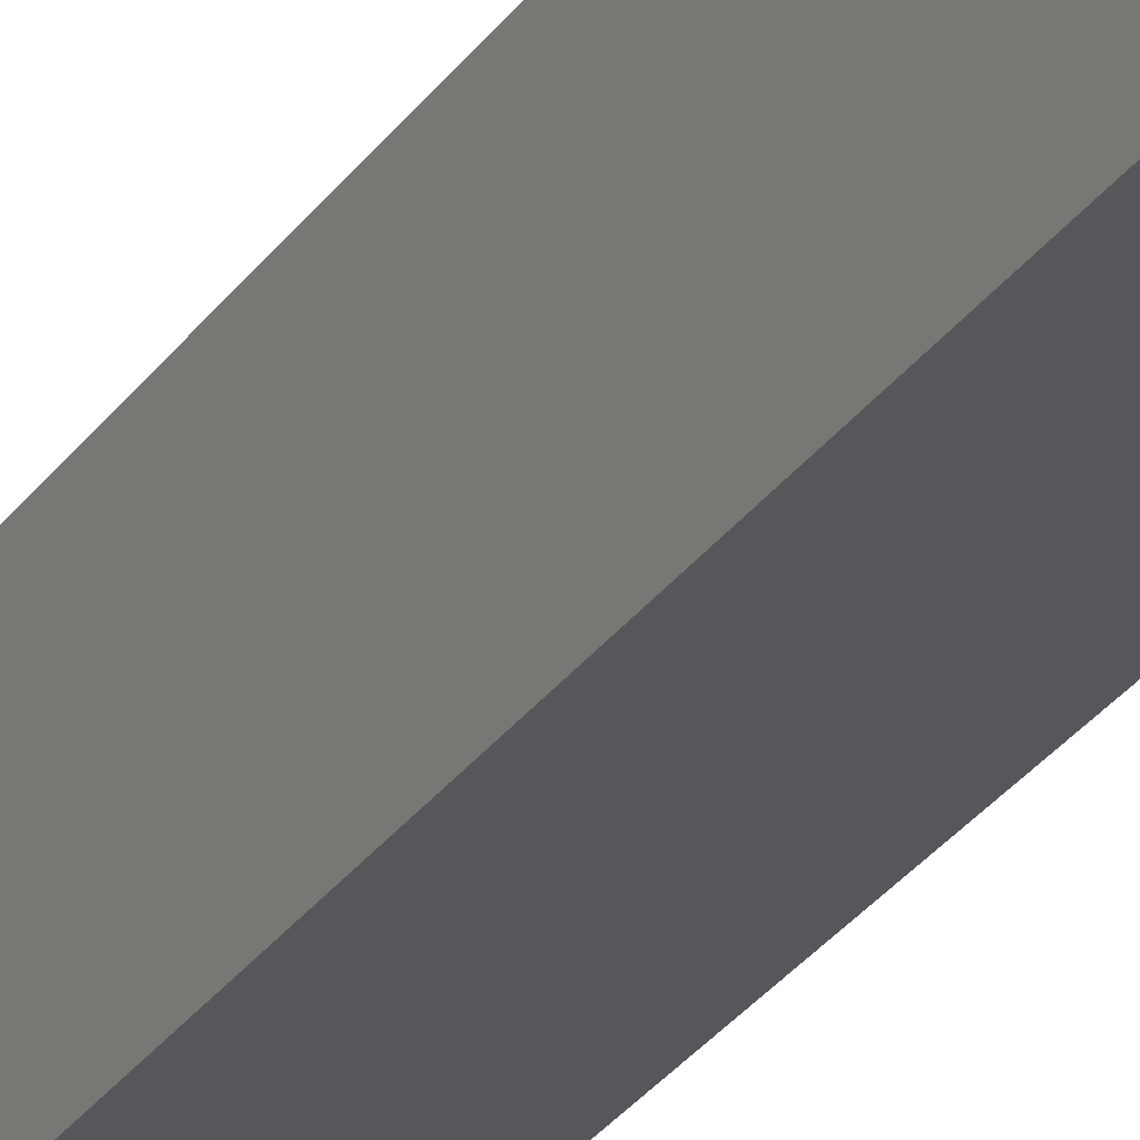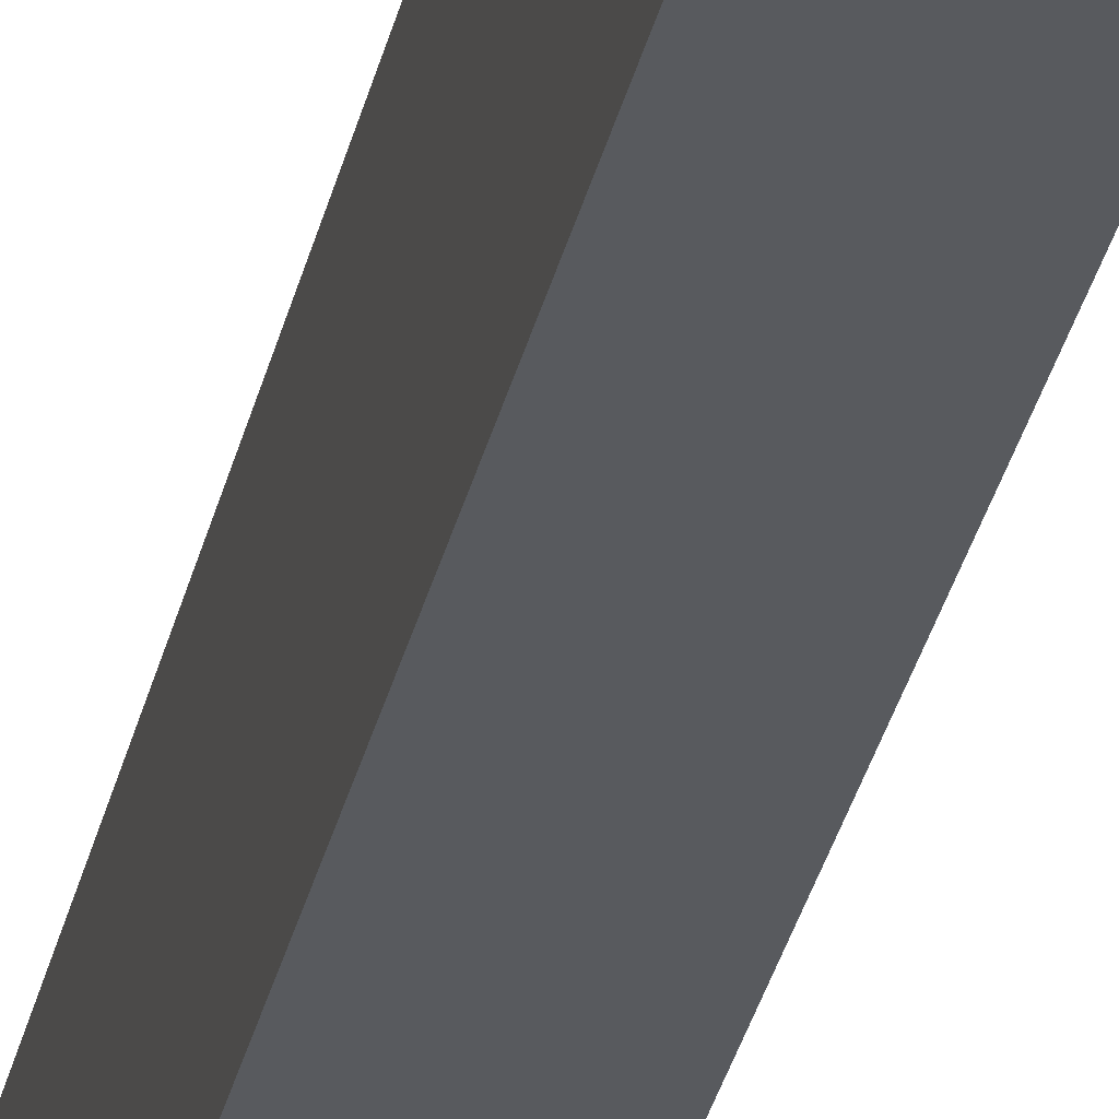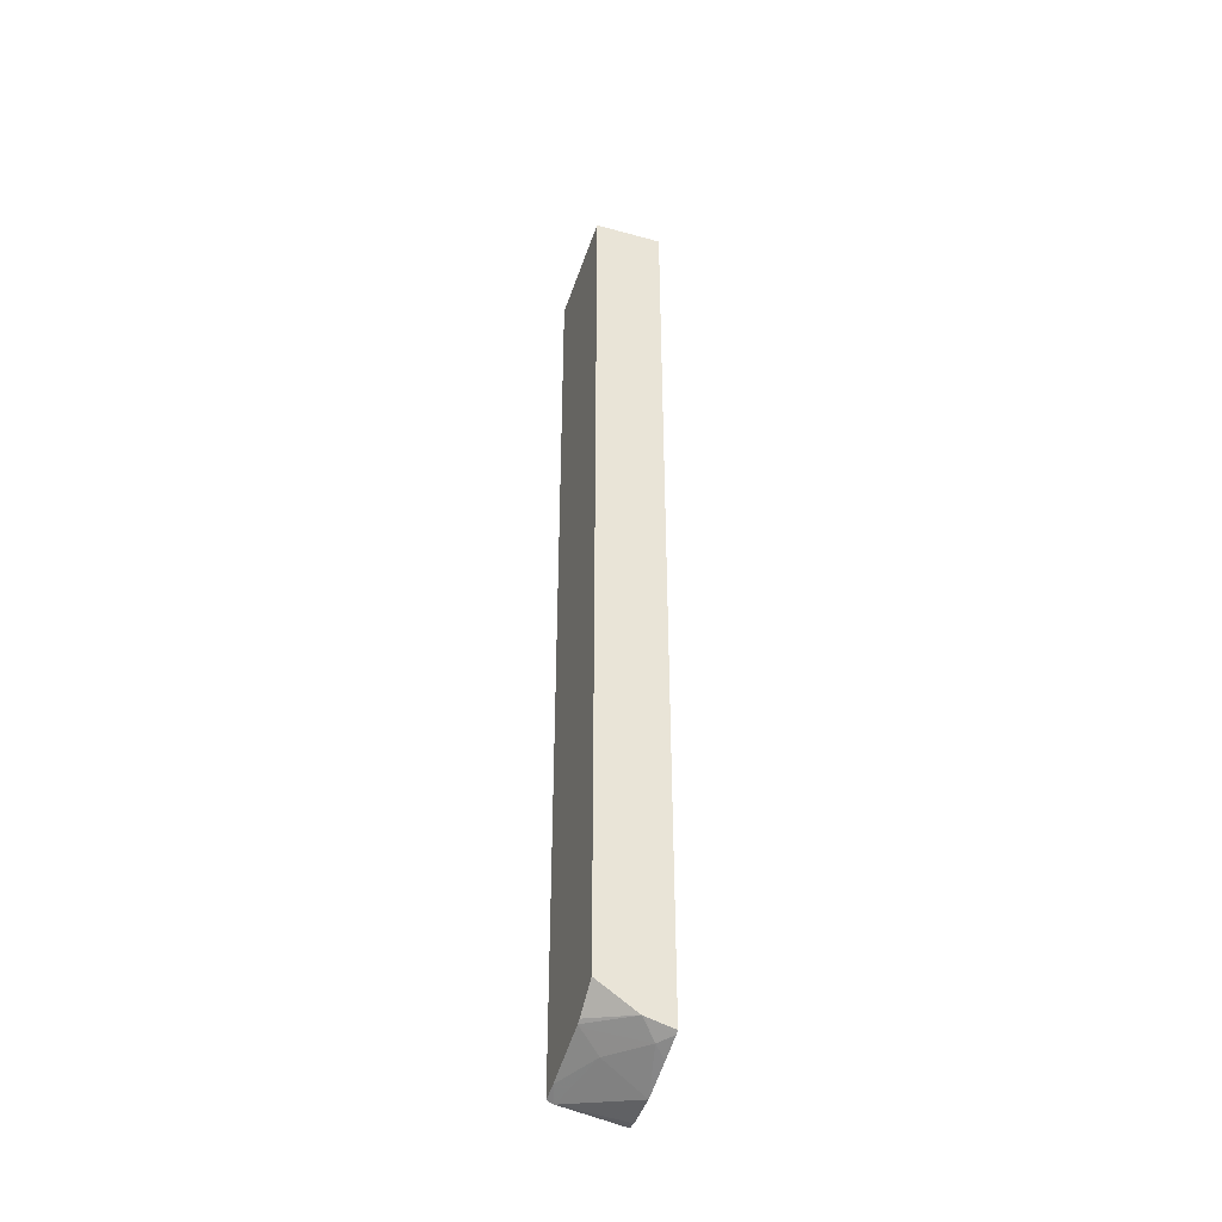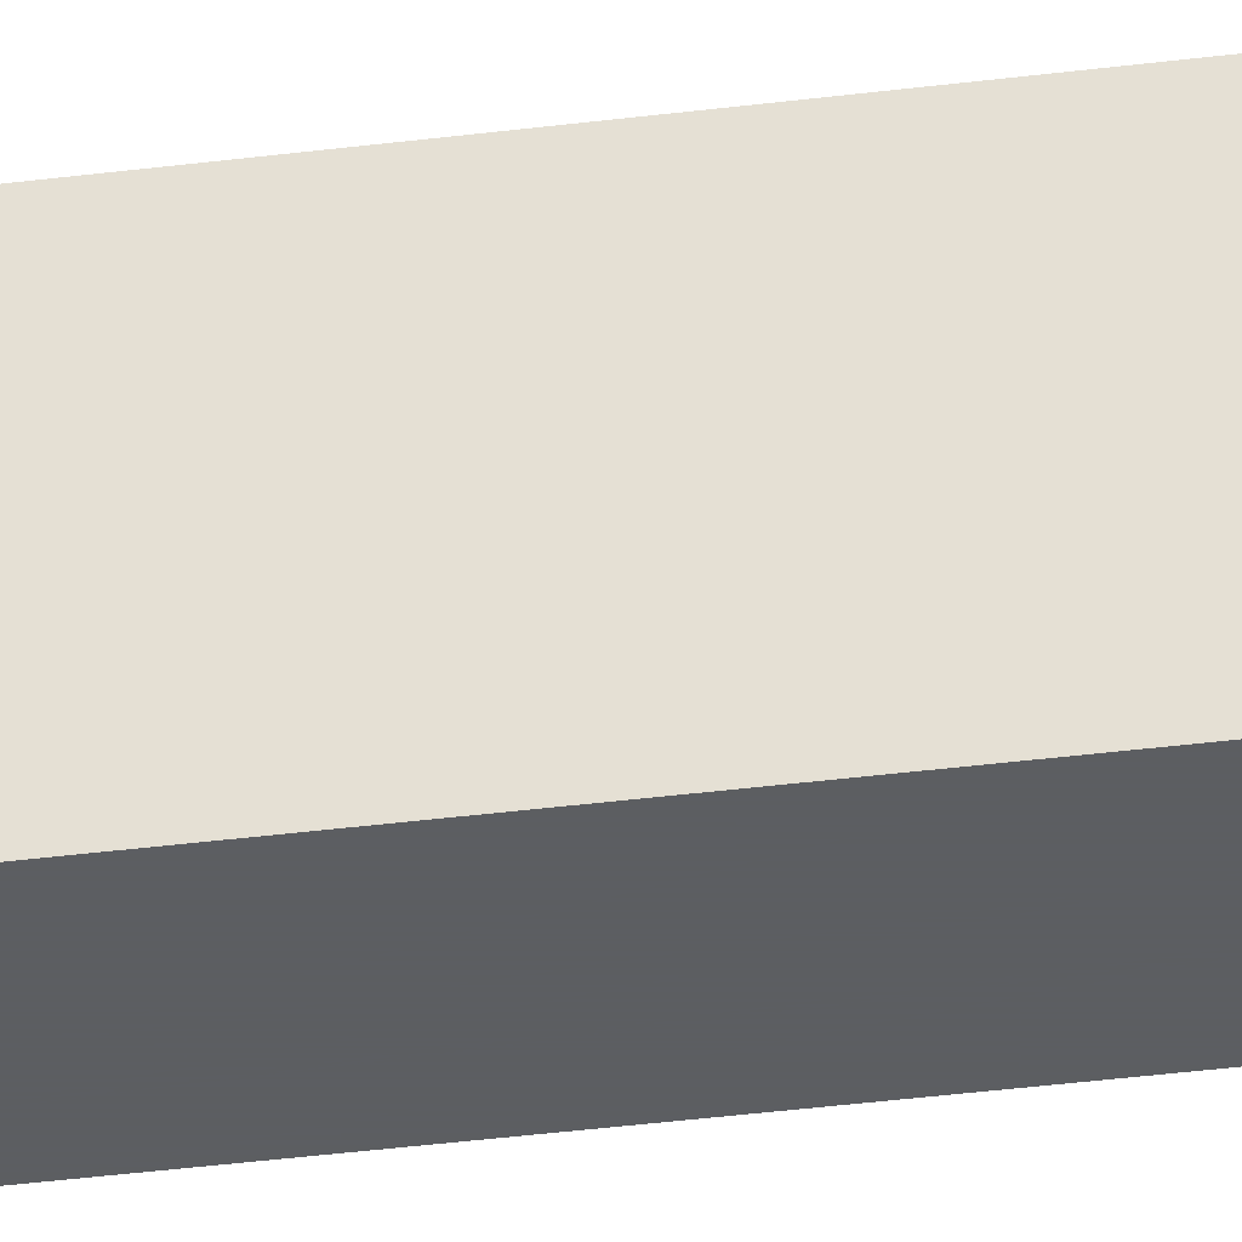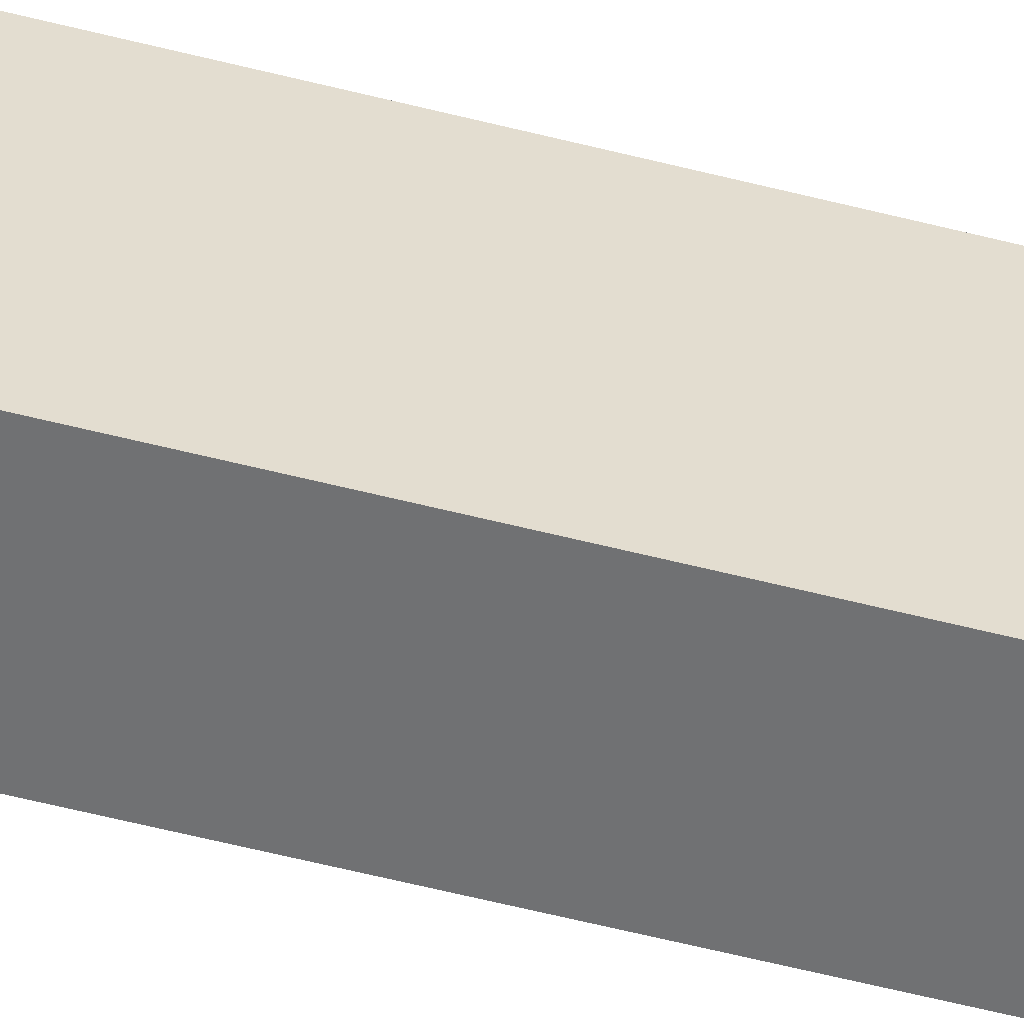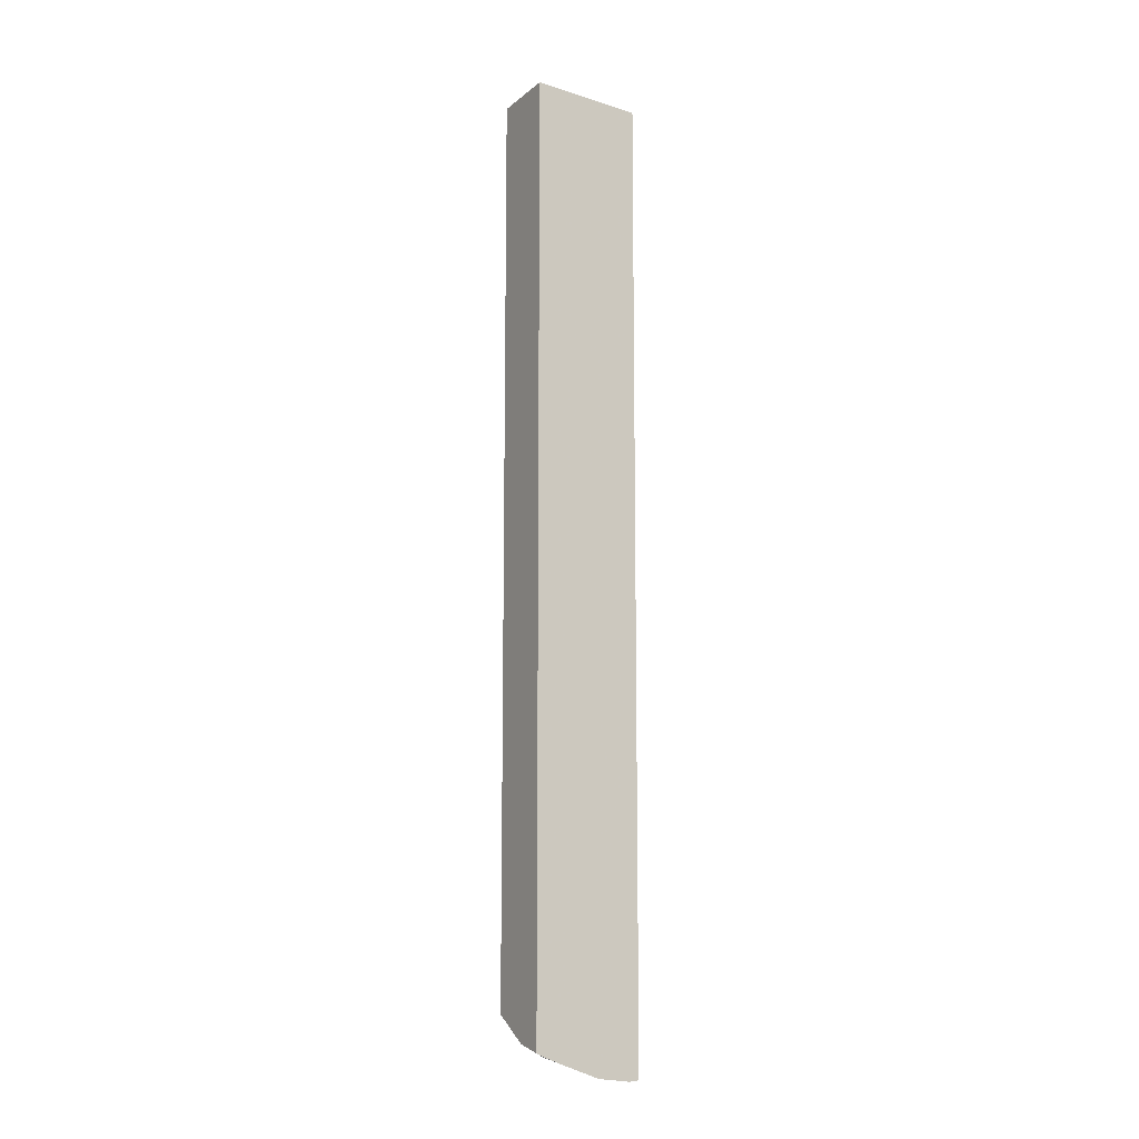
<metadata>
{"format":"obj","ext":"obj","renderer":"f3d","projection":"perspective","resolution":1024,"background":"white","views":[{"elev":-26.6,"azim":-26.0,"up":"+Z"},{"elev":-31.1,"azim":168.0,"up":"+Z"},{"elev":-41.7,"azim":160.9,"up":"+Y"},{"elev":-37.4,"azim":-80.6,"up":"+Z"},{"elev":-55.2,"azim":-105.3,"up":"+Z"},{"elev":-11.4,"azim":-120.4,"up":"+Y"}]}
</metadata>
<code>
v -0.2382 -0.3148 0.3425
v -0.2382 -0.3158 0.3329
v -0.1816 -0.3062 0.3425
v -0.2382 0.5655 0.3425
v -0.2382 -0.3125 0.3026
v -0.1753 -0.3038 0.3425
v -0.1967 -0.295 0.2875
v -0.1753 -0.2995 0.3266
v -0.1753 0.5572 0.3425
v -0.1753 0.5712 0.2424
v -0.2382 0.5724 0.2424
v -0.2382 -0.3006 0.2684
v -0.227 -0.295 0.2573
v -0.1816 -0.2837 0.2724
v -0.1753 -0.2814 0.2724
v -0.1753 -0.2603 0.2424
v -0.2382 -0.2904 0.2424
v -0.2382 -0.2922 0.2461
v -0.2141 -0.2844 0.2424
v -0.2118 -0.2838 0.2424
v -0.1753 -0.2793 0.2682
v -0.2115 -0.2836 0.2424
f 10 20 19
f 6 10 9
f 7 13 14
f 7 14 15
f 7 15 8
f 10 16 22
f 10 22 20
f 10 19 17
f 16 21 22
f 12 18 13
f 13 18 19
f 13 19 20
f 13 20 14
f 14 20 15
f 15 20 21
f 17 19 18
f 20 22 21
f 10 17 11
f 6 21 16
f 6 16 10
f 6 8 15
f 6 15 21
f 1 3 6
f 1 6 9
f 1 9 4
f 1 4 11
f 1 11 17
f 1 17 18
f 1 18 12
f 1 12 5
f 1 2 3
f 2 5 3
f 3 5 7
f 3 7 8
f 3 8 6
f 4 9 10
f 4 10 11
f 5 12 13
f 1 5 2
f 5 13 7

</code>
